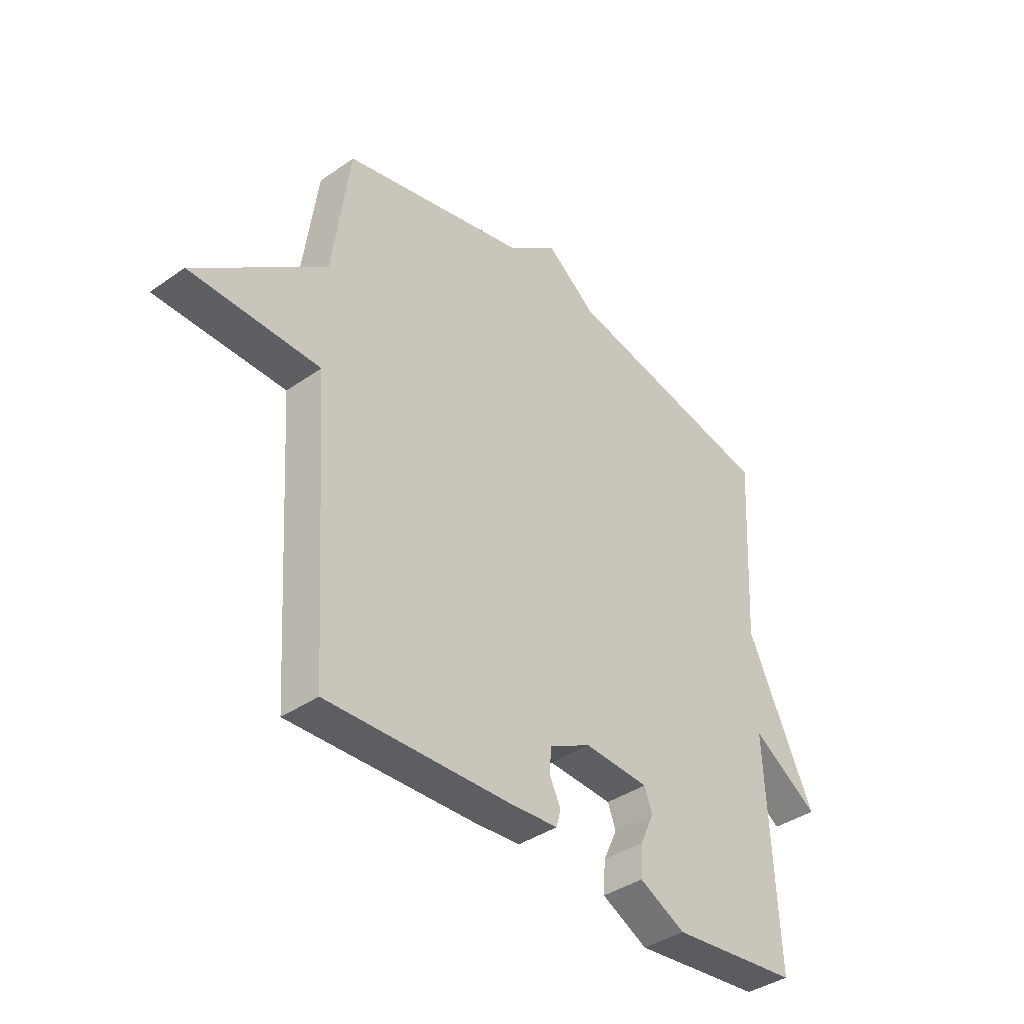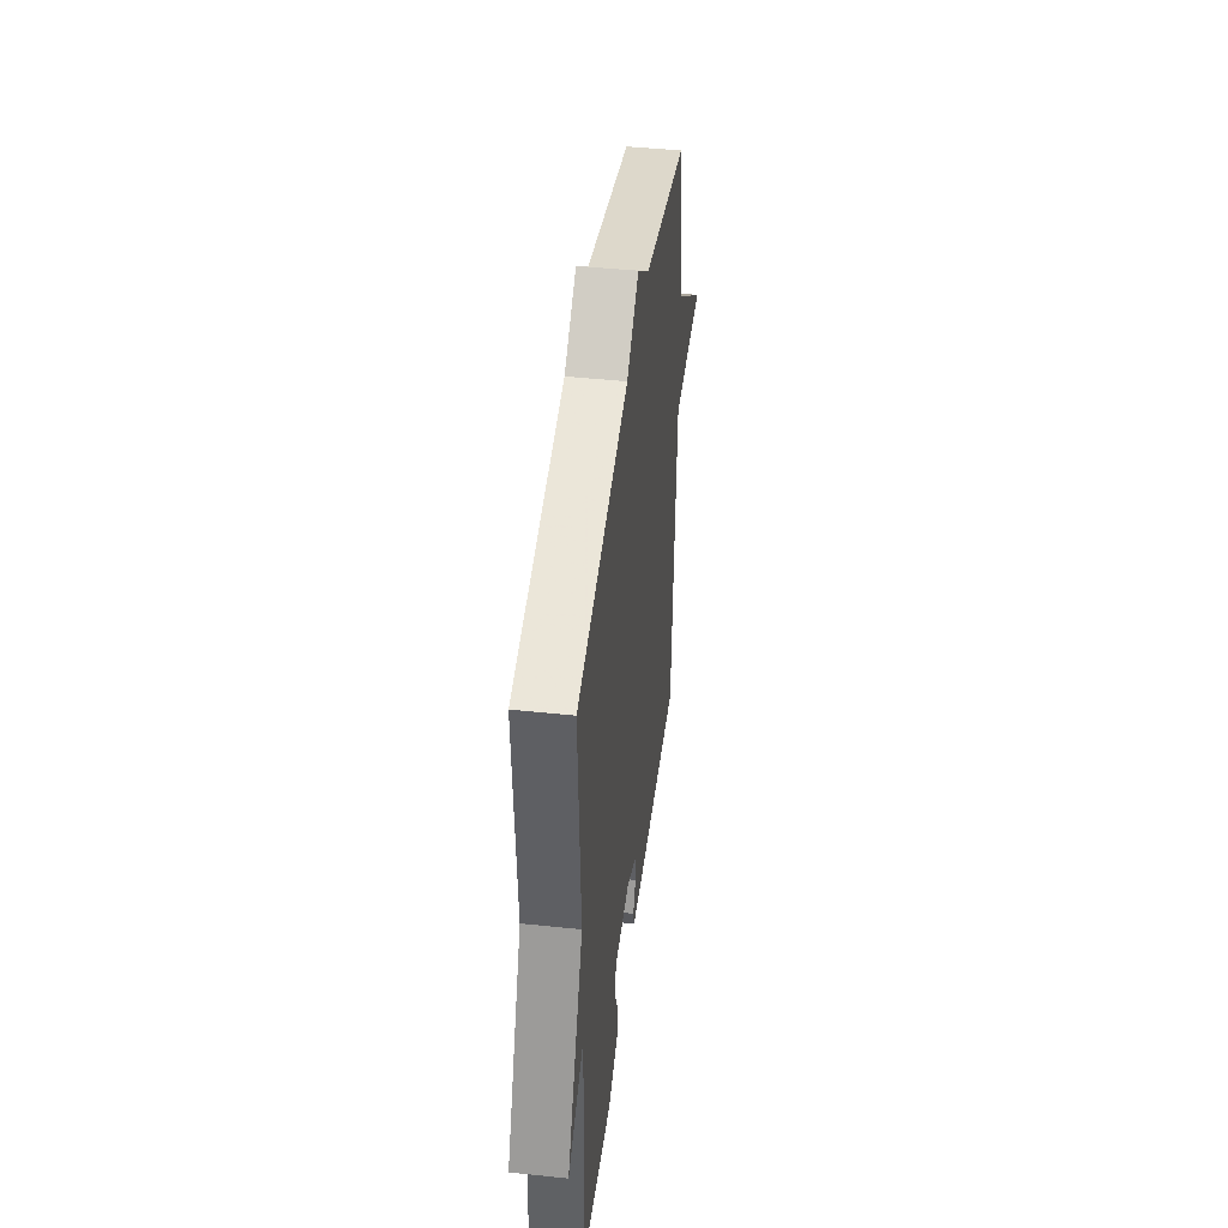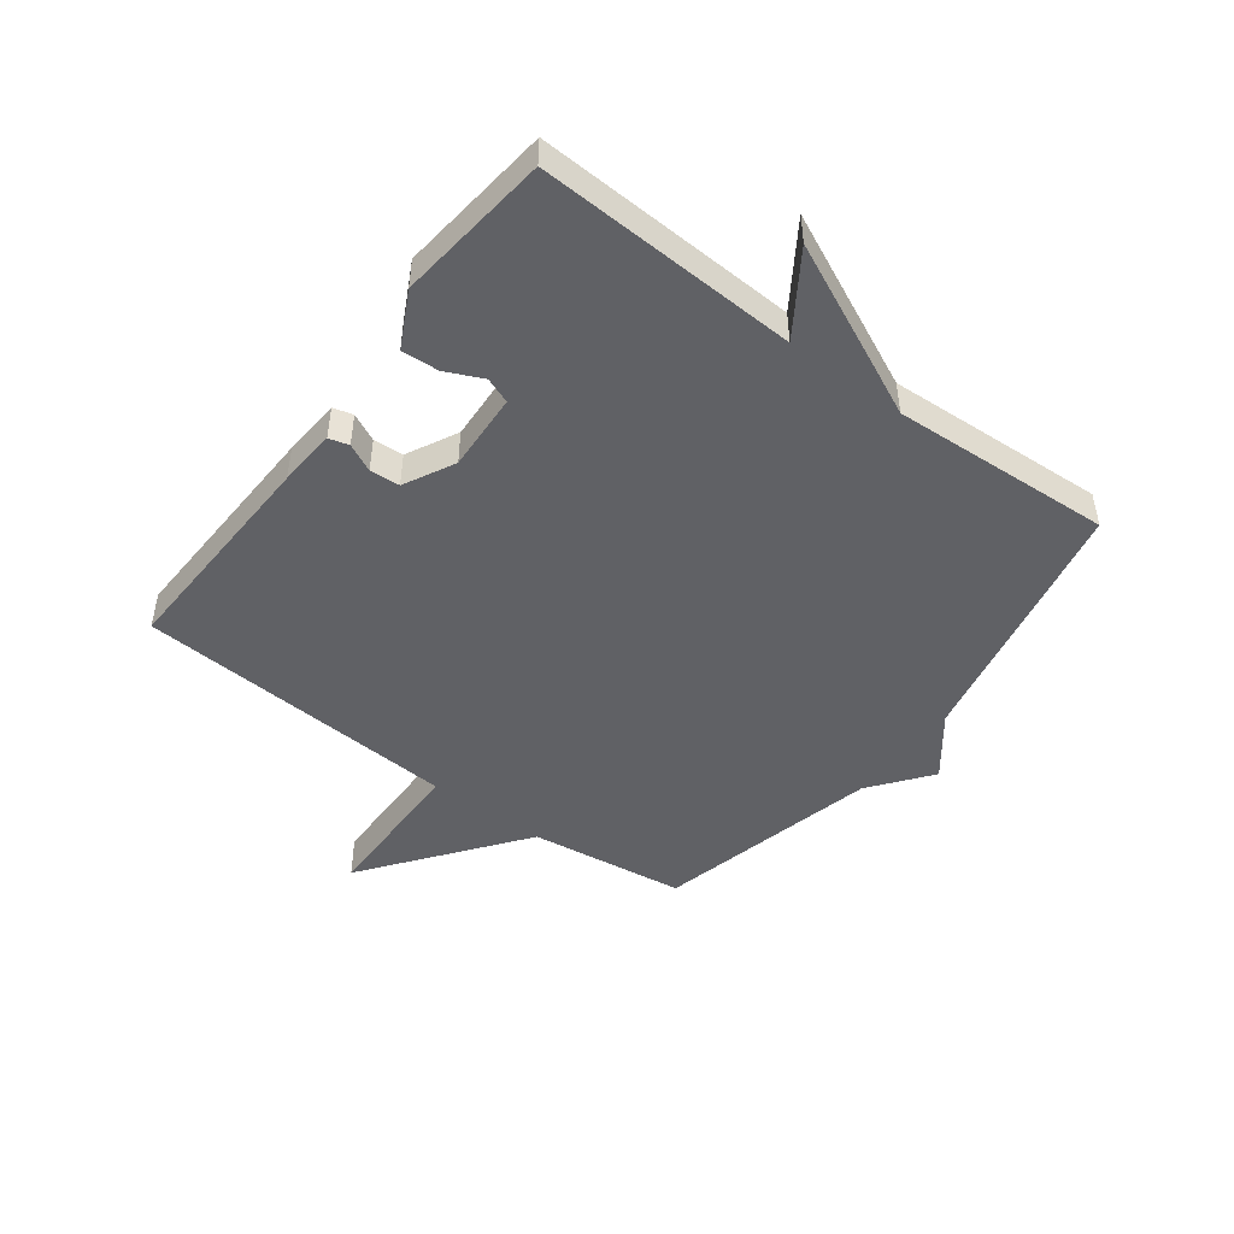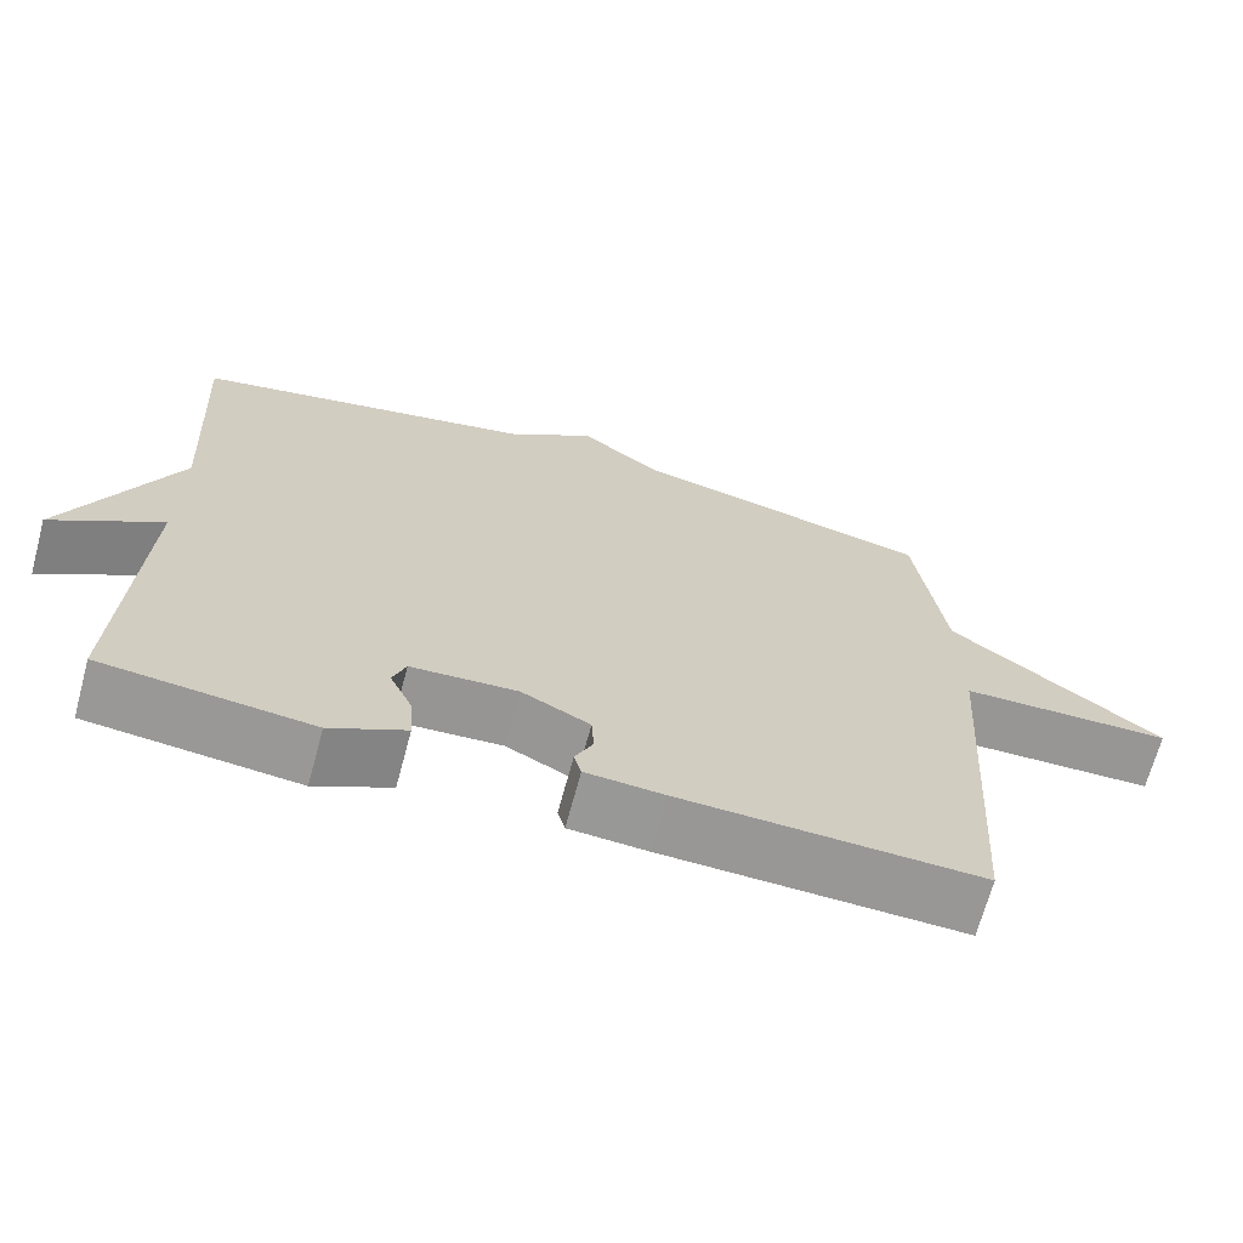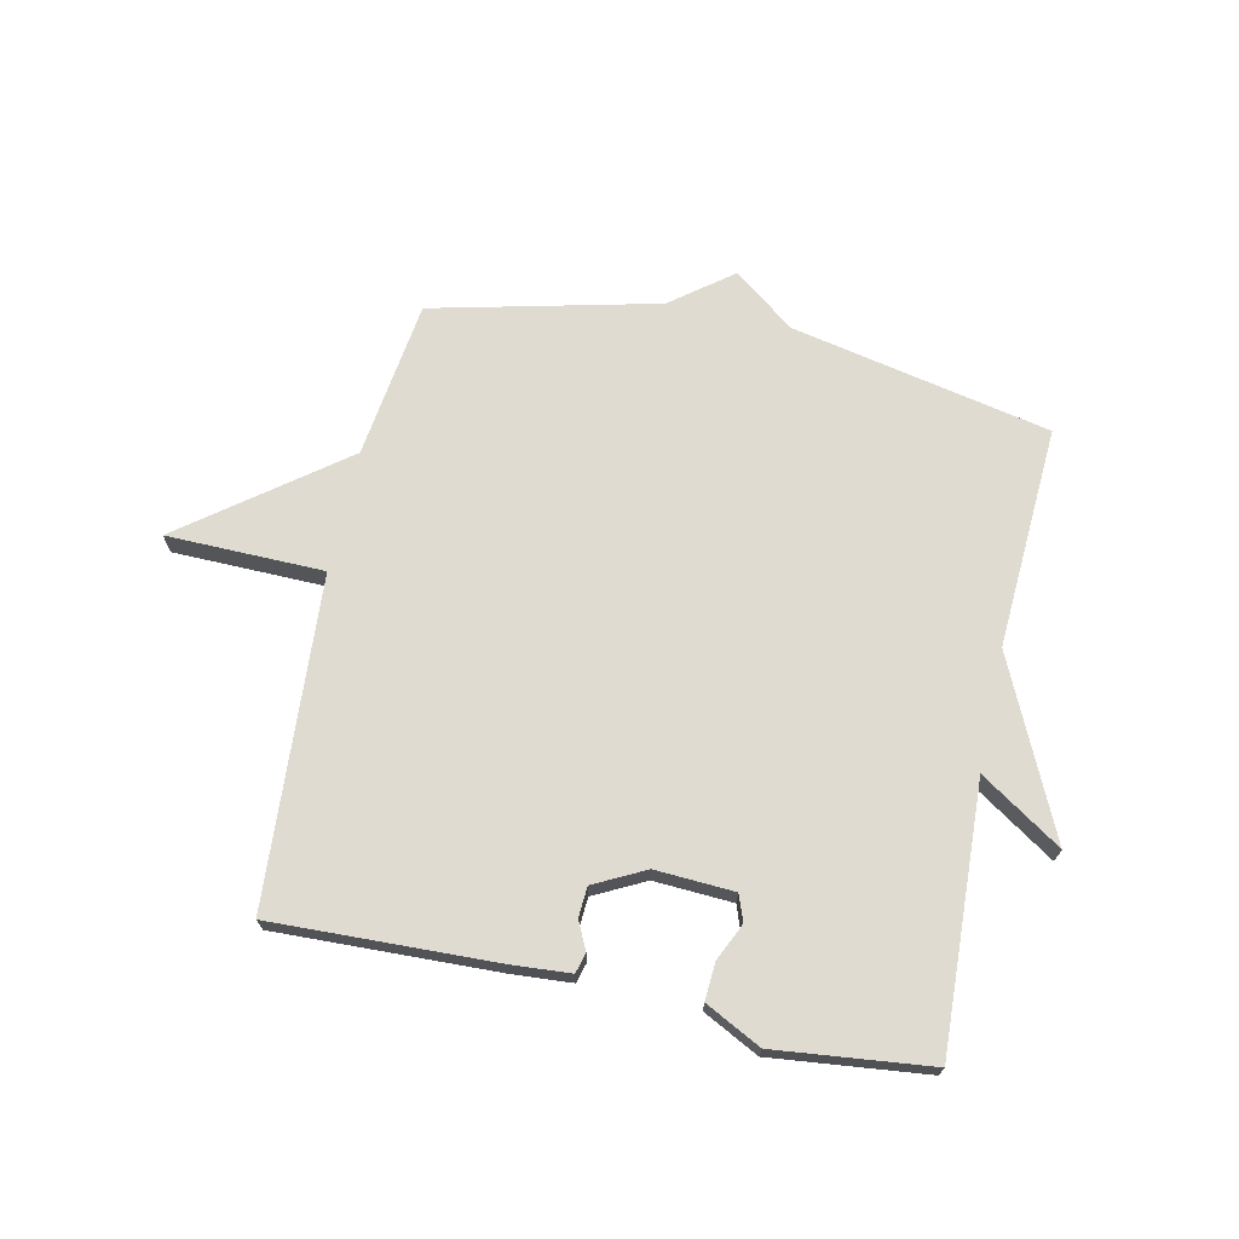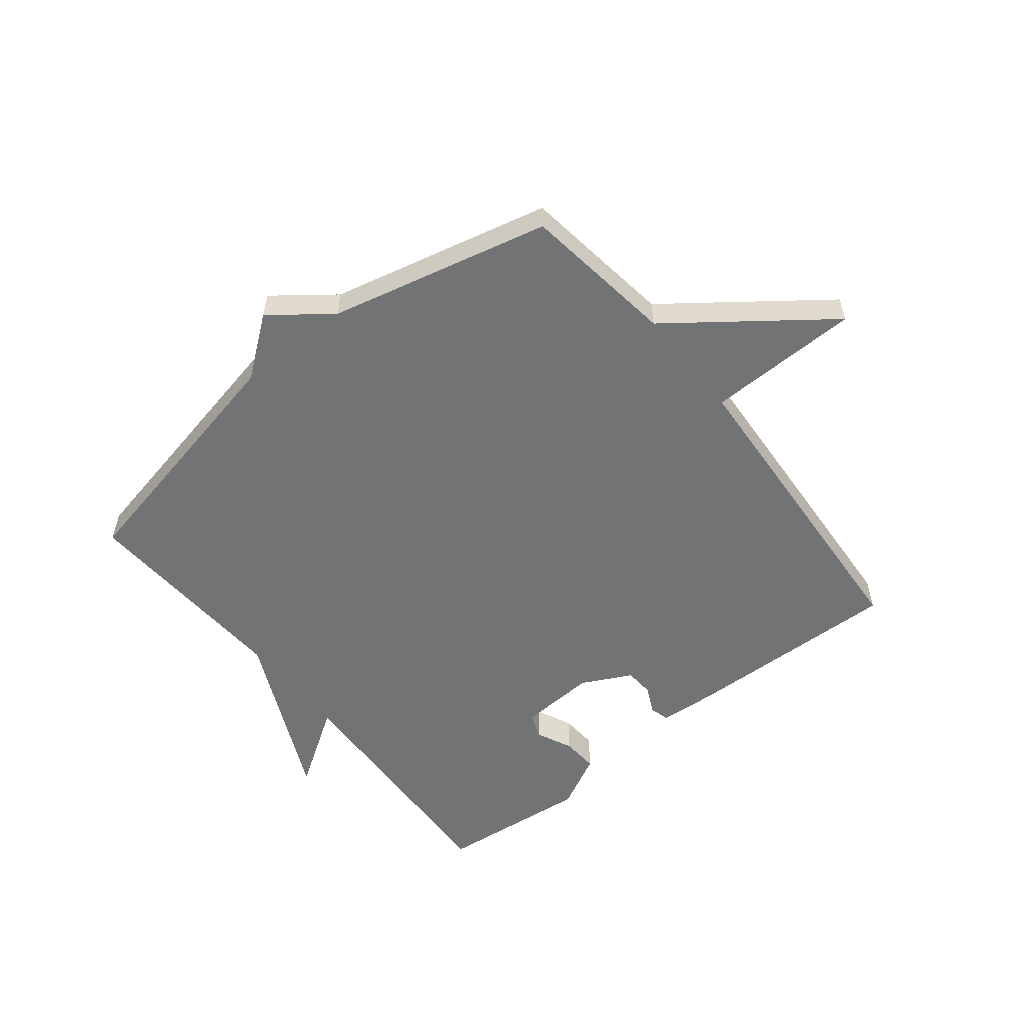
<metadata>
{"format":"obj","ext":"obj","renderer":"f3d","projection":"perspective","resolution":1024,"background":"white","views":[{"elev":-39.0,"azim":131.3,"up":"+Z"},{"elev":44.3,"azim":-82.9,"up":"+Z"},{"elev":-47.4,"azim":-126.9,"up":"+Y"},{"elev":-68.0,"azim":-15.1,"up":"+Z"},{"elev":70.2,"azim":-167.8,"up":"+Y"},{"elev":-55.8,"azim":38.7,"up":"+Y"}]}
</metadata>
<code>
v 0.5 0.07 0.5
v 0.535 0.07 0.239
v 0.794 0.07 0.043
v 0.535 0.07 0.039
v 0.5 0.07 -0.5
v 0.132 0.07 -0.487
v 0.036 0.07 -0.48
v 0.027 0.07 -0.447
v 0.049 0.07 -0.401
v 0.046 0.07 -0.351
v -0.038 0.07 -0.308
v -0.168 0.07 -0.315
v -0.184 0.07 -0.358
v -0.156 0.07 -0.419
v -0.152 0.07 -0.481
v -0.244 0.07 -0.528
v -0.5 0.07 -0.5
v -0.48 0.07 -0.066
v -0.614 0.07 -0.154
v -0.48 0.07 0.134
v -0.5 0.07 0.5
v -0.072 0.07 0.589
v 0.028 0.07 0.666
v 0.128 0.07 0.589
v 0.5 0 0.5
v 0.535 0 0.239
v 0.794 0 0.043
v 0.535 0 0.039
v 0.5 0 -0.5
v 0.132 0 -0.487
v 0.036 0 -0.48
v 0.027 0 -0.447
v 0.049 0 -0.401
v 0.046 0 -0.351
v -0.038 0 -0.308
v -0.168 0 -0.315
v -0.184 0 -0.358
v -0.156 0 -0.419
v -0.152 0 -0.481
v -0.244 0 -0.528
v -0.5 0 -0.5
v -0.48 0 -0.066
v -0.614 0 -0.154
v -0.48 0 0.134
v -0.5 0 0.5
v -0.072 0 0.589
v 0.028 0 0.666
v 0.128 0 0.589
f 22 23 24
f 24 1 2
f 22 24 2
f 21 22 2
f 20 21 2
f 18 19 20
f 18 20 2
f 16 17 18
f 15 16 18
f 14 15 18
f 13 14 18
f 12 13 18
f 11 12 18 2
f 10 11 2
f 9 10 2
f 8 9 2
f 7 8 2
f 6 7 2
f 5 6 2
f 4 5 2
f 2 3 4
f 48 47 46
f 26 25 48
f 26 48 46
f 26 46 45
f 26 45 44
f 44 43 42
f 26 44 42
f 42 41 40
f 42 40 39
f 42 39 38
f 42 38 37
f 42 37 36
f 26 42 36 35
f 26 35 34
f 26 34 33
f 26 33 32
f 26 32 31
f 26 31 30
f 26 30 29
f 26 29 28
f 28 27 26
f 1 25 26 2
f 2 26 27 3
f 3 27 28 4
f 4 28 29 5
f 5 29 30 6
f 6 30 31 7
f 7 31 32 8
f 8 32 33 9
f 9 33 34 10
f 10 34 35 11
f 11 35 36 12
f 12 36 37 13
f 13 37 38 14
f 14 38 39 15
f 15 39 40 16
f 16 40 41 17
f 17 41 42 18
f 18 42 43 19
f 19 43 44 20
f 20 44 45 21
f 21 45 46 22
f 22 46 47 23
f 23 47 48 24
f 24 48 25 1

</code>
